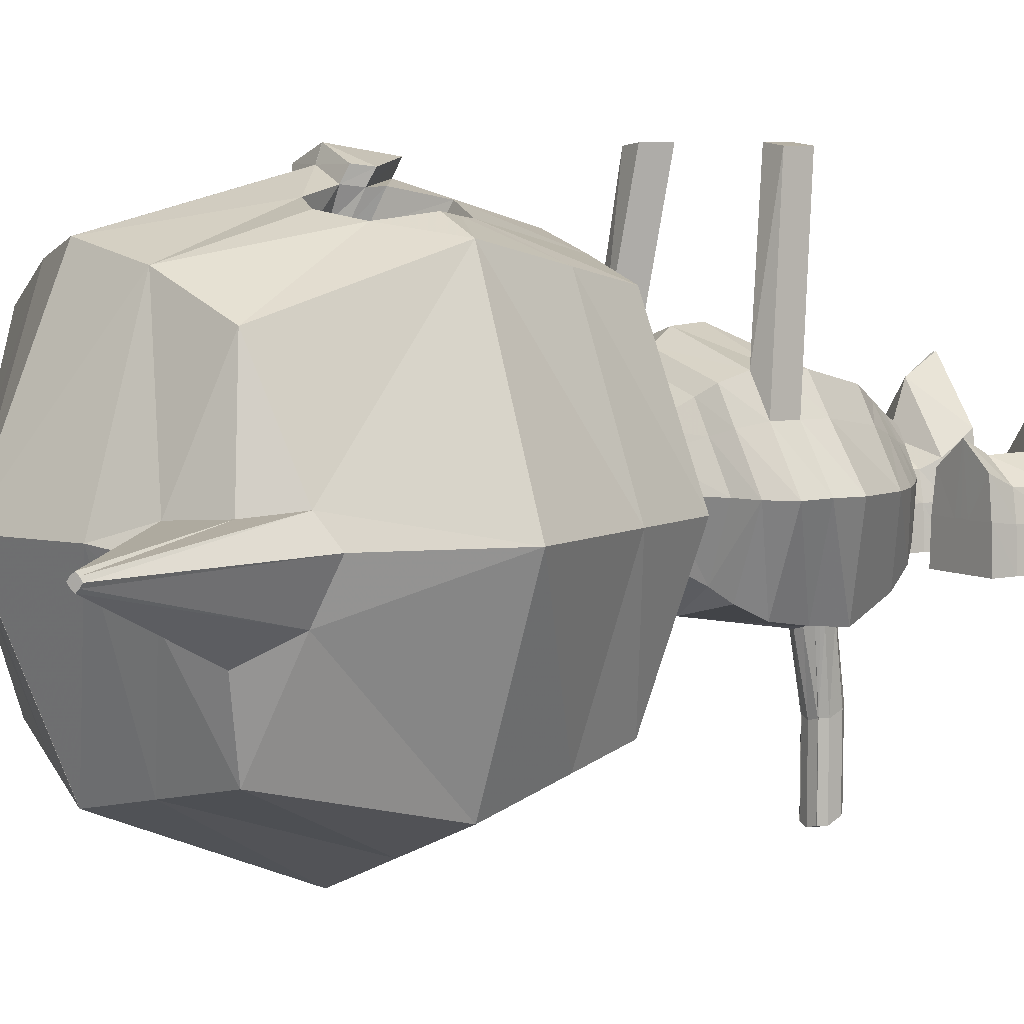
<metadata>
{"format":"obj","ext":"obj","renderer":"f3d","projection":"perspective","resolution":1024,"background":"white","views":[{"elev":6.4,"azim":-124.3,"up":"+Z"}]}
</metadata>
<code>
v -0.1884 0.2066 0.2161
v -0.000253 0.2481 0.2785
v 0.000253 0.2481 0.2785
v -0.08991 0.2279 0.2584
v 0 0.2278 0.2583
v -0.226 0.02229 0.2785
v -0.1783 0.02229 0.2983
v -0.1633 -0.006077 0.294
v -0.1628 0.02229 0.2609
v -0.2018 -0.08565 0.2543
v -0.1846 -0.1621 0.2371
v -0.1528 0.07082 0.2907
v -0.1034 0.09224 0.2995
v -0.1527 -0.02585 0.2916
v -0.09477 0.02378 0.2831
v -0.09214 -0.002817 0.2777
v -0.08914 -0.02835 0.2724
v -0.04507 0.02217 0.3342
v -0.05467 0.002807 0.3315
v -0.03922 0.02829 0.3176
v -0.04884 0.009644 0.315
v -0.05593 -0.005922 0.3161
v -0.000233 0.0274 0.3329
v -0.000231 0.02068 0.3511
v 0 0.02215 0.3339
v 0.000233 0.0274 0.3329
v 0.000231 0.02068 0.3511
v 0 0.02827 0.3173
v 0 0.008547 0.3143
v 0 0.002633 0.3312
v 0 -0.01326 0.3136
v -0.05601 0.07359 0.308
v -0.04234 0.06143 0.2775
v 0 0.07358 0.3078
v -0.03568 0.01834 0.2846
v -0.04226 0.003192 0.2836
v -0.02504 0.03017 0.2867
v -0.103 -0.03926 0.3053
v -0.000251 -0.05582 0.3394
v 0.000251 -0.05582 0.3394
v -0.000253 -0.04596 0.3214
v 0.000253 -0.04596 0.3214
v -0.1389 0.05838 0.2574
v -0.08953 0.07977 0.2671
v -0.1495 0.006342 0.2606
v -0.1388 -0.01348 0.258
v -0.08999 -0.1822 0.2584
v 0 -0.1823 0.2583
v -0.2841 0.3949 0.05511
v -0.2873 0.3926 0.05815
v -0.2899 0.3908 0.05474
v -0.2815 0.3967 0.05042
v -0.2841 0.3949 0.04571
v -0.2873 0.3926 0.04267
v -0.2899 0.3908 0.04605
v -0.2921 0.3893 0.05039
v -0.1619 0.2587 0.07241
v -0.2422 0.1765 0.08242
v -0.2621 0.1613 0.05179
v -0.2179 0.228 0.07668
v -0.14 0.284 0.0489
v -0.1101 0.2961 0.0527
v -0.000253 0.3416 0.05272
v 0.000253 0.3416 0.05272
v 0 0.2959 0.05268
v -0.3196 0.02229 0.05272
v -0.2648 -0.1099 0.05272
v -0.04394 -0.08477 0.1346
v -0.04825 -0.0848 0.1192
v 0 -0.08476 0.1451
v -0.05489 -0.08484 0.09552
v -0.04618 -0.1733 0.09049
v -0.05064 -0.1734 0.0751
v 0 -0.1733 0.101
v -0.04249 -0.08492 0.05647
v 0 -0.08494 0.04591
v -0.05751 -0.1735 0.05142
v 0.08991 0.2279 0.2584
v 0.1884 0.2066 0.2161
v 0.04507 0.02217 0.3342
v 0.03922 0.02829 0.3176
v 0.04884 0.009644 0.315
v 0.05467 0.002807 0.3315
v 0.05593 -0.005922 0.3161
v 0.04234 0.06143 0.2775
v 0.05601 0.07359 0.308
v 0.02504 0.03017 0.2867
v 0.03568 0.01834 0.2846
v 0.04226 0.003192 0.2836
v 0.09214 -0.002817 0.2777
v 0.08914 -0.02835 0.2724
v 0.1034 0.09224 0.2995
v 0.1528 0.07082 0.2907
v 0.09477 0.02378 0.2831
v 0.1633 -0.006077 0.294
v 0.1527 -0.02585 0.2916
v 0.103 -0.03926 0.3053
v 0.08953 0.07977 0.2671
v 0.1389 0.05838 0.2574
v 0.1495 0.006342 0.2606
v 0.1628 0.02229 0.2609
v 0.1388 -0.01348 0.258
v 0.08999 -0.1822 0.2584
v 0.1783 0.02229 0.2983
v 0.226 0.02229 0.2785
v 0.2018 -0.08565 0.2543
v 0.1846 -0.1621 0.2371
v 0.1619 0.2587 0.07241
v 0.1101 0.2961 0.0527
v 0.14 0.284 0.0489
v 0.2841 0.3949 0.05511
v 0.2873 0.3926 0.05815
v 0.2899 0.3908 0.05474
v 0.2815 0.3967 0.05042
v 0.2841 0.3949 0.04571
v 0.2873 0.3926 0.04267
v 0.2899 0.3908 0.04605
v 0.2921 0.3893 0.05039
v 0.2179 0.228 0.07668
v 0.2422 0.1765 0.08242
v 0.2621 0.1613 0.05179
v 0.04394 -0.08477 0.1346
v 0.04825 -0.0848 0.1192
v 0.05489 -0.08484 0.09552
v 0.04618 -0.1733 0.09049
v 0.05064 -0.1734 0.0751
v 0.04249 -0.08492 0.05647
v 0.05751 -0.1735 0.05142
v 0.3196 0.02229 0.05272
v 0.2648 -0.1099 0.05272
v -0.000254 -0.1957 0.2785
v 0.000254 -0.1957 0.2785
v -0.1159 -0.3663 0.3484
v -0.08917 -0.365 0.3515
v -0.08407 -0.4015 0.3514
v -0.1116 -0.403 0.3483
v 0 -0.3714 0.1936
v -0.226 -0.2035 0.05272
v -0.175 -0.3409 0.05142
v -0.1722 -0.3782 0.05135
v -0.1712 -0.4157 0.05052
v -0.09471 -0.3138 0.1473
v -0.08024 -0.2997 0.135
v 0 -0.312 0.1742
v 0 -0.2985 0.1584
v 0 -0.197 0.1253
v 0 -0.2619 0.1273
v -0.1079 -0.3378 0.158
v -0.1028 -0.3743 0.1569
v -0.09783 -0.4101 0.1558
v -0.1344 -0.339 0.116
v -0.1301 -0.3758 0.1153
v -0.1259 -0.4118 0.1147
v 0 -0.3351 0.191
v 0.01943 -0.4743 0.1403
v -0.1173 -0.315 0.1096
v -0.09895 -0.301 0.1024
v -0.1101 -0.2515 0.05272
v -0.0863 -0.1972 0.05147
v -0.1521 -0.317 0.05151
v -0.1277 -0.3029 0.05223
v -0.08489 -0.2639 0.0531
v -0.0614 -0.1968 0.1044
v -0.07121 -0.197 0.08353
v -0.05594 -0.2622 0.1084
v -0.06734 -0.2629 0.08659
v 0 -0.2514 0.05272
v -0.000253 -0.297 0.05272
v 0.000253 -0.297 0.05272
v -0.07582 -0.4858 0.1382
v -0.05975 -0.5166 0.1218
v 0.019 -0.5154 0.1248
v -0.0952 -0.6909 0.1266
v -0.09346 -0.7284 0.1505
v -0.09695 -0.7284 0.1505
v -0.09969 -0.4853 0.103
v -0.08123 -0.5175 0.09218
v -0.0952 -0.5941 0.08631
v -0.1344 -0.4869 0.04757
v -0.1089 -0.5209 0.04664
v -0.08725 -0.5444 0.04742
v -0.1303 -0.594 0.05704
v -0.04978 -0.5411 0.1068
v -0.06609 -0.5418 0.08342
v 0.01135 -0.5419 0.1088
v -0.04349 -0.5614 0.09582
v -0.05428 -0.5614 0.07755
v -0.03368 -0.5712 0.08422
v 0.00525 -0.5614 0.0964
v 0.002352 -0.5704 0.08439
v -0.03767 -0.5712 0.0709
v -0.06015 -0.594 0.05704
v -0.06921 -0.5626 0.04917
v -0.04287 -0.5721 0.05008
v 0.001155 -0.5706 0.07131
v 4.4e-05 -0.5721 0.05071
v -0.1514 -0.7285 0.07911
v -0.0952 -0.7283 0.0962
v -0.1287 -0.6249 0.04254
v -0.1381 -0.6724 0.04126
v -0.1496 -0.691 0.05227
v -0.0952 -0.6251 0.06894
v -0.0952 -0.6711 0.06982
v -0.03896 -0.7285 0.07911
v -0.06174 -0.6249 0.04254
v -0.05228 -0.6724 0.04126
v -0.04082 -0.691 0.05227
v 0.08917 -0.365 0.3515
v 0.08407 -0.4015 0.3514
v 0.1159 -0.3663 0.3484
v 0.1116 -0.403 0.3483
v 0.08024 -0.2997 0.135
v 0.09471 -0.3138 0.1473
v 0.1079 -0.3378 0.158
v 0.1028 -0.3743 0.1569
v 0.09783 -0.4101 0.1558
v 0.1301 -0.3758 0.1153
v 0.1344 -0.339 0.116
v 0.1259 -0.4118 0.1147
v 0.0614 -0.1968 0.1044
v 0.07121 -0.197 0.08353
v 0.05594 -0.2622 0.1084
v 0.06734 -0.2629 0.08659
v 0.0863 -0.1972 0.05147
v 0.08489 -0.2639 0.0531
v 0.09895 -0.301 0.1024
v 0.1173 -0.315 0.1096
v 0.1101 -0.2515 0.05272
v 0.1277 -0.3029 0.05223
v 0.1521 -0.317 0.05151
v 0.175 -0.3409 0.05142
v 0.1722 -0.3782 0.05135
v 0.1712 -0.4157 0.05052
v 0.226 -0.2035 0.05272
v 0.08576 -0.4859 0.1402
v 0.07399 -0.5166 0.1237
v 0.0952 -0.6909 0.1266
v 0.09346 -0.7284 0.1505
v 0.09695 -0.7284 0.1505
v 0.05994 -0.5411 0.108
v 0.06878 -0.5418 0.08406
v 0.08473 -0.5175 0.09318
v 0.04811 -0.5614 0.0964
v 0.03592 -0.5712 0.08451
v 0.05537 -0.5614 0.07784
v 0.08725 -0.5444 0.04742
v 0.03832 -0.5712 0.07106
v 0.04287 -0.5721 0.05008
v 0.06015 -0.594 0.05704
v 0.06921 -0.5626 0.04917
v 0.1012 -0.4853 0.1036
v 0.0952 -0.5941 0.08631
v 0.1089 -0.5209 0.04664
v 0.1344 -0.4869 0.04757
v 0.1303 -0.594 0.05704
v 0.03896 -0.7285 0.07911
v 0.04082 -0.691 0.05227
v 0.06174 -0.6249 0.04254
v 0.05228 -0.6724 0.04126
v 0.0952 -0.7283 0.0962
v 0.1514 -0.7285 0.07911
v 0.0952 -0.6251 0.06894
v 0.0952 -0.6711 0.06982
v 0.1287 -0.6249 0.04254
v 0.1381 -0.6724 0.04126
v 0.1496 -0.691 0.05227
v -0.2366 0.1765 -0.007177
v -0.2059 0.228 -0.03676
v -0.1545 0.2587 -0.007177
v -0.04429 -0.1736 0.01237
v 0 -0.1736 0.001811
v -0.1846 0.2066 -0.1316
v -0.08991 0.2279 -0.1529
v 0 0.2278 -0.1528
v -0.000253 0.2481 -0.1731
v 0.000253 0.2481 -0.1731
v -0.226 0.02229 -0.1731
v -0.2018 -0.08565 -0.1488
v -0.1846 -0.1621 -0.1316
v -0.08991 -0.1834 -0.1529
v -0.09827 -0.09811 -0.1812
v 0 -0.1833 -0.1528
v 0 -0.09807 -0.1811
v -0.1101 0.02229 -0.2211
v 0 0.02229 -0.2209
v -0.000253 0.02229 -0.2666
v 0.000253 0.02229 -0.2666
v -0.000253 -0.1099 -0.2118
v 0.000253 -0.1099 -0.2118
v 0.1545 0.2587 -0.007177
v 0.2366 0.1765 -0.007177
v 0.2059 0.228 -0.03676
v 0.04429 -0.1736 0.01237
v 0.08991 0.2279 -0.1529
v 0.1846 0.2066 -0.1316
v 0.08991 -0.1834 -0.1529
v 0.09827 -0.09811 -0.1812
v 0.1101 0.02229 -0.2211
v 0.226 0.02229 -0.1731
v 0.2018 -0.08565 -0.1488
v 0.1846 -0.1621 -0.1316
v -0.1075 -0.3226 -0.0426
v -0.09135 -0.3074 -0.02801
v -0.05973 -0.1975 -0.000599
v -0.06148 -0.2662 -0.000599
v 0 -0.1976 -0.02215
v 0 -0.2672 -0.02218
v -0 -0.3199 -0.0491
v -0 -0.3433 -0.06744
v -0.1217 -0.3497 -0.05816
v -0.1184 -0.3973 -0.06617
v -0.1211 -0.441 -0.0705
v -0.1581 -0.69 0.01231
v -0.1589 -0.7277 0.01772
v -0.1599 -0.6898 -0.03749
v -0.1599 -0.7276 -0.03749
v -0.1354 -0.5933 0.01311
v -0.0952 -0.5933 0.0134
v -0.1042 -0.5933 0.01218
v -0.0862 -0.5933 0.01218
v -0.07712 -0.5458 -0.02763
v -0.1371 -0.5932 -0.0375
v -0.0952 -0.5932 -0.0375
v -0.1061 -0.5932 -0.0375
v -0.08435 -0.5932 -0.0375
v -0.03764 -0.5799 0.01682
v -0.05497 -0.5933 0.01311
v -0.05092 -0.575 0.004194
v -4e-05 -0.5815 0.018
v -0.000132 -0.5789 0.005333
v -0.0005238 -0.5616 -0.03236
v -0.06259 -0.5631 -0.01013
v -0.05327 -0.5932 -0.0375
v -0.00033 -0.5716 -0.01046
v -0.1348 -0.6241 0.009331
v -0.146 -0.6715 0.009383
v -0.0952 -0.7277 0.01842
v -0.1047 -0.7277 0.01547
v -0.08567 -0.7277 0.01547
v -0.1371 -0.624 -0.0375
v -0.1483 -0.6713 -0.03749
v -0.0952 -0.624 -0.0375
v -0.1061 -0.624 -0.0375
v -0.08435 -0.624 -0.0375
v -0.0952 -0.6713 -0.03749
v -0.0952 -0.6898 -0.03749
v -0.1061 -0.6713 -0.03749
v -0.1061 -0.6898 -0.03749
v -0.08435 -0.6713 -0.03749
v -0.08435 -0.6898 -0.03749
v -0.0952 -0.7276 -0.03749
v -0.1061 -0.7276 -0.03749
v -0.08435 -0.7276 -0.03749
v -0.05559 -0.6241 0.009331
v -0.04442 -0.6715 0.009383
v -0.03234 -0.69 0.01231
v -0.03147 -0.7277 0.01772
v -0.05327 -0.624 -0.0375
v -0.04212 -0.6713 -0.03749
v -0.03051 -0.6898 -0.03749
v -0.03051 -0.7276 -0.03749
v -0.09288 -0.5128 -0.04823
v -0.000253 -0.2035 -0.1731
v 0.000253 -0.2035 -0.1731
v 0.05973 -0.1975 -0.000599
v 0.06148 -0.2662 -0.000599
v 0.09135 -0.3074 -0.02801
v 0.1075 -0.3226 -0.0426
v 0.1217 -0.3496 -0.05816
v 0.1184 -0.3966 -0.06611
v 0.1211 -0.441 -0.0704
v 0.03761 -0.5798 0.01682
v 0.05086 -0.5747 0.0042
v 0.05497 -0.5933 0.01311
v 0.0862 -0.5933 0.01218
v 0.077 -0.5456 -0.02761
v 0.06245 -0.5627 -0.01012
v 0.05327 -0.5932 -0.0375
v 0.08435 -0.5932 -0.0375
v 0.0952 -0.5933 0.0134
v 0.1042 -0.5933 0.01218
v 0.1354 -0.5933 0.01311
v 0.0952 -0.5932 -0.0375
v 0.1061 -0.5932 -0.0375
v 0.1371 -0.5932 -0.0375
v 0.04442 -0.6715 0.009383
v 0.03234 -0.69 0.01231
v 0.05559 -0.6241 0.009331
v 0.03147 -0.7277 0.01772
v 0.08567 -0.7277 0.01547
v 0.03051 -0.6898 -0.03749
v 0.04212 -0.6713 -0.03749
v 0.05327 -0.624 -0.0375
v 0.08435 -0.624 -0.0375
v 0.08435 -0.6713 -0.03749
v 0.08435 -0.6898 -0.03749
v 0.03051 -0.7276 -0.03749
v 0.08435 -0.7276 -0.03749
v 0.1348 -0.6241 0.009331
v 0.146 -0.6715 0.009383
v 0.1581 -0.69 0.01231
v 0.0952 -0.7277 0.01842
v 0.1047 -0.7277 0.01547
v 0.1589 -0.7277 0.01772
v 0.0952 -0.624 -0.0375
v 0.1061 -0.624 -0.0375
v 0.0952 -0.6713 -0.03749
v 0.0952 -0.6898 -0.03749
v 0.1061 -0.6713 -0.03749
v 0.1061 -0.6898 -0.03749
v 0.1371 -0.624 -0.0375
v 0.1483 -0.6713 -0.03749
v 0.1599 -0.6898 -0.03749
v 0.0952 -0.7276 -0.03749
v 0.1061 -0.7276 -0.03749
v 0.1599 -0.7276 -0.03749
v 0.09287 -0.5133 -0.04809
v -0.02293 -0.4893 -0.08443
v -0.02614 -0.4925 -0.08441
v -0.02327 -0.5072 -0.07784
v -3.497e-05 -0.4771 -0.08997
v -0.01938 -0.4861 -0.0844
v -0.01059 -0.4796 -0.08692
v -0.0001759 -0.5206 -0.07236
v -0.01347 -0.5158 -0.07297
v 0.02605 -0.4929 -0.08427
v 0.02284 -0.4891 -0.08424
v 0.02319 -0.5077 -0.07777
v 0.0193 -0.4865 -0.08419
v 0.01051 -0.4802 -0.08674
v 0.01327 -0.5164 -0.07294
v -0.01625 -0.5065 -0.2737
v -2.141e-05 -0.5083 -0.2774
v -0.01251 -0.4965 -0.273
v -0.01471 -0.5235 -0.2665
v -0.01178 -0.4967 -0.2734
v -0.01292 -0.4965 -0.273
v -1.531e-05 -0.4948 -0.2766
v -0.009311 -0.5298 -0.263
v -7.375e-05 -0.5314 -0.2634
v 0.01247 -0.4965 -0.273
v 0.01621 -0.5065 -0.2737
v 0.01467 -0.5236 -0.2665
v 0.01175 -0.4968 -0.2733
v 0.01288 -0.4967 -0.273
v 0.00922 -0.5299 -0.263
v -0.01251 -0.497 -0.1728
v -0.01625 -0.507 -0.1735
v -0.01471 -0.524 -0.1663
v -1.531e-05 -0.4952 -0.1764
v -0.01178 -0.4972 -0.1731
v -0.01292 -0.497 -0.1728
v -0.009311 -0.5303 -0.1628
v -7.375e-05 -0.5319 -0.1632
v 0.01621 -0.507 -0.1735
v 0.01247 -0.497 -0.1728
v 0.01467 -0.524 -0.1663
v 0.01288 -0.4972 -0.1728
v 0.01175 -0.4973 -0.1731
v 0.00922 -0.5304 -0.1628
g Group28400
f 362 179 141 312
f 162 305 303 161
f 161 157 166 162
f 165 147 146 163
f 162 166 164 159
f 305 162 159 304
f 163 146 74 72
f 72 73 164 163
f 77 270 304 159
f 270 271 306 304
f 179 176 153 141
f 150 155 137 149
f 170 155 150
f 143 157 156 142
f 160 161 303 302
f 303 308 309 302
f 160 302 310 139
f 142 156 151 148
f 148 154 144 142
f 72 74 70 68
f 77 73 69 71
f 270 77 71 75
f 179 180 177 176
f 171 172 155 170
f 321 180 179 362
f 181 184 177 180
f 312 141 140 311
f 141 153 152 140
f 180 321 332 181
f 194 196 195 191
f 183 184 187 186
f 332 334 330 328
f 181 332 328 193
f 147 165 143 145
f 186 187 191 188
f 328 330 329 326
f 193 328 326 194
f 308 303 305 307
f 188 190 189 186
f 307 305 304 306
f 144 145 143 142
f 271 270 75 76
f 334 332 321 331
f 172 171 183 185
f 329 196 194 326
f 185 183 186 189
f 149 137 154 148
f 311 140 139 310
f 140 152 151 139
f 157 143 165 166
f 166 165 163 164
f 73 77 159 164
f 176 170 150 153
f 157 161 160 156
f 156 160 139 151
f 73 72 68 69
f 176 177 171 170
f 184 183 171 177
f 153 150 149 152
f 191 195 190 188
f 184 181 193 187
f 187 193 194 191
f 136 135 134 133
f 151 152 136 133
f 148 151 133 134
f 149 148 134 135
f 152 149 135 136
g Group44305
f 2 5 65 63
f 63 65 274 275
f 286 284 273 275
f 363 280 281 288
f 279 138 67 278
f 138 11 10 67
f 138 158 47 11
f 168 167 48 131
f 279 280 158 138
f 363 282 167 168
f 4 2 63 62
f 62 63 275 273
f 285 286 275 274
f 284 277 272 273
f 282 363 288 283
f 280 279 278 281
f 158 168 131 47
f 280 363 168 158
f 6 7 12 1
f 12 13 4 1
f 23 28 34 2
f 34 5 2
f 47 38 14 11
f 14 8 10 11
f 48 31 131
f 31 29 41 131
f 4 13 32 2
f 32 20 23 2
f 22 38 47 131
f 288 281 284 286
f 278 67 66 277
f 67 10 6 66
f 283 288 286 285
f 281 278 277 284
f 8 7 6 10
f 41 21 22 131
g Group60465
f 9 15 44 43
g Group60468
f 12 7 9 43
f 13 12 43 44
g Group60465
f 17 16 45 46
g Group60468
f 14 38 17 46
f 8 14 46 45
g Group60465
f 44 15 37 33
g Group60468
f 32 13 44 33
f 20 32 33 37
g Group60465
f 37 15 16 35
g Group60468
f 21 20 37 35
g Group60465
f 16 15 9 45
g Group60468
f 7 8 45 9
g Group60465
f 35 16 17 36
g Group60468
f 22 21 35 36
f 38 22 36 17
g Group44305
f 62 61 57 4
f 57 60 1 4
f 272 268 269 273
f 269 61 62 273
f 66 59 267 277
f 267 268 272 277
f 1 60 58 6
f 58 59 66 6
g Group6644
f 49 57 61 52
f 50 60 57 49
f 53 269 268 54
f 52 61 269 53
f 55 267 59 56
f 54 268 267 55
f 51 58 60 50
f 56 59 58 51
g Group51316
f 51 50 49
f 53 54 55
f 49 52 53
f 49 53 55
f 51 49 55
f 56 51 55
g Group6641
f 24 18 19 39
g Group6644
f 21 41 39 19
f 20 21 19 18
f 23 20 18 24
g Group6641
f 30 25 24 39
g Group6644
f 41 29 30 39
f 28 23 24 25
g Group28430
f 349 344 358 359
f 206 205 202 203
f 205 206 355 354
f 354 355 359 358
f 344 349 345 342
f 342 323 325 344
f 344 325 333 358
f 358 333 327 354
f 205 192 178 202
f 354 327 192 205
f 206 207 356 355
f 355 356 360 359
f 359 360 350 349
f 349 350 346 345
f 207 206 203 173
f 320 325 323 318
f 327 333 325 320
f 178 320 318
f 192 327 320 178
f 357 356 207 204
f 361 360 356 357
f 353 350 360 361
f 353 339 337 351
f 347 341 340 343
f 200 203 202 199
f 199 335 336 200
f 335 340 341 336
f 343 342 345 347
f 351 346 350 353
f 174 173 198
f 342 343 324 323
f 343 340 322 324
f 340 335 317 322
f 199 202 178 182
f 335 199 182 317
f 200 336 313 201
f 204 207 173 174
f 357 204 174 339
f 339 174 198 337
f 361 357 339 353
f 352 351 337 338
f 316 352 338 314
f 338 337 198 175
f 314 338 175 197
f 197 175 173 201
f 175 198 173
f 351 352 348 346
f 352 316 315 348
f 316 314 313 315
f 314 197 201 313
f 182 178 319 317
f 178 318 319
f 317 319 324 322
f 319 318 323 324
f 201 173 203 200
f 347 345 346 348
f 341 347 348 315
f 336 341 315 313
g Group28400
f 417 371 233 254
f 225 229 367 366
f 229 225 223 226
f 222 220 146 147
f 225 224 221 223
f 366 365 224 225
f 220 125 74 146
f 125 220 221 126
f 128 224 365 293
f 293 365 306 271
f 254 233 219 251
f 216 215 137 155
f 216 155 235
f 212 213 227 226
f 230 368 367 229
f 367 368 309 308
f 230 231 369 368
f 213 214 218 227
f 214 213 144 154
f 125 122 70 74
f 128 124 123 126
f 293 127 124 128
f 254 251 242 253
f 236 235 155 172
f 376 417 254 253
f 246 253 242 241
f 371 370 232 233
f 233 232 217 219
f 253 246 377 376
f 248 247 195 196
f 240 243 245 241
f 377 373 330 334
f 246 250 373 377
f 147 145 212 222
f 243 244 247 245
f 373 372 329 330
f 250 248 372 373
f 308 307 366 367
f 244 243 189 190
f 307 306 365 366
f 144 213 212 145
f 271 76 127 293
f 334 331 376 377
f 172 185 240 236
f 329 372 248 196
f 185 189 243 240
f 215 214 154 137
f 370 369 231 232
f 232 231 218 217
f 226 223 222 212
f 223 221 220 222
f 126 221 224 128
f 251 219 216 235
f 226 227 230 229
f 227 218 231 230
f 126 123 122 125
f 251 235 236 242
f 241 242 236 240
f 219 217 215 216
f 247 244 190 195
f 241 245 250 246
f 245 247 248 250
f 211 210 208 209
f 218 210 211 217
f 214 208 210 218
f 215 209 208 214
f 217 211 209 215
g Group44305
f 3 64 65 5
f 64 276 274 65
f 287 276 294 298
f 364 289 297 296
f 301 300 130 234
f 234 130 106 107
f 234 107 103 228
f 169 132 48 167
f 301 234 228 296
f 364 169 167 282
f 78 109 64 3
f 109 294 276 64
f 285 274 276 287
f 298 294 295 299
f 282 283 289 364
f 296 297 300 301
f 228 103 132 169
f 296 228 169 364
f 105 79 93 104
f 93 79 78 92
f 26 3 34 28
f 34 3 5
f 103 107 96 97
f 96 107 106 95
f 48 132 31
f 31 132 42 29
f 78 3 86 92
f 86 3 26 81
f 84 132 103 97
f 289 287 298 297
f 300 299 129 130
f 130 129 105 106
f 283 285 287 289
f 297 298 299 300
f 95 106 105 104
f 42 132 84 82
g Group60465
f 101 99 98 94
g Group60468
f 93 99 101 104
f 92 98 99 93
g Group60465
f 91 102 100 90
g Group60468
f 96 102 91 97
f 95 100 102 96
g Group60465
f 98 85 87 94
g Group60468
f 86 85 98 92
f 81 87 85 86
g Group60465
f 87 88 90 94
g Group60468
f 82 88 87 81
g Group60465
f 90 100 101 94
g Group60468
f 104 101 100 95
g Group60465
f 88 89 91 90
g Group60468
f 84 89 88 82
f 97 91 89 84
g Group44305
f 109 78 108 110
f 108 78 79 119
f 295 294 290 292
f 290 294 109 110
f 129 299 291 121
f 291 299 295 292
f 79 105 120 119
f 120 105 129 121
g Group6644
f 111 114 110 108
f 112 111 108 119
f 115 116 292 290
f 114 115 290 110
f 117 118 121 291
f 116 117 291 292
f 113 112 119 120
f 118 113 120 121
g Group51316
f 111 112 113
f 117 116 115
f 115 114 111
f 117 115 111
f 117 111 113
f 117 113 118
g Group6641
f 27 40 83 80
g Group6644
f 82 83 40 42
f 81 80 83 82
f 26 27 80 81
g Group6641
f 30 40 27 25
g Group6644
f 42 40 30 29
f 28 25 27 26
g Group28430
f 395 392 393 394
f 259 263 262 258
f 258 388 386 259
f 388 393 392 386
f 394 405 407 395
f 405 394 379 383
f 394 393 378 379
f 393 388 374 378
f 258 262 252 249
f 388 258 249 374
f 259 386 387 257
f 386 392 391 387
f 392 395 396 391
f 395 407 408 396
f 257 237 263 259
f 375 380 383 379
f 374 375 379 378
f 380 375 252
f 249 252 375 374
f 389 256 257 387
f 397 389 387 391
f 398 397 391 396
f 398 414 402 390
f 409 406 411 412
f 265 264 262 263
f 264 265 400 399
f 399 400 412 411
f 406 409 407 405
f 414 398 396 408
f 260 237 238
f 405 383 384 406
f 406 384 385 411
f 411 385 382 399
f 264 255 252 262
f 399 382 255 264
f 265 266 401 400
f 256 238 237 257
f 389 390 238 256
f 390 402 260 238
f 397 398 390 389
f 415 403 402 414
f 416 404 403 415
f 403 239 260 402
f 404 261 239 403
f 261 266 237 239
f 237 260 239
f 414 408 410 415
f 415 410 413 416
f 416 413 401 404
f 404 401 266 261
f 255 382 381 252
f 381 380 252
f 382 385 384 381
f 381 384 383 380
f 266 265 263 237
f 409 410 408 407
f 412 413 410 409
f 400 401 413 412
g Group28400
f 311 418 419 312
f 312 419 420 362
f 309 421 423 302
f 423 422 310 302
f 362 420 425 321
f 425 424 331 321
f 310 422 418 311
f 371 426 427 370
f 417 428 426 371
f 369 429 430 368
f 430 421 309 368
f 331 424 431 376
f 431 428 417 376
f 370 427 429 369
g Group35965
f 434 433 432
g Group35968
f 419 418 447 448
g Group35965
f 432 433 435
g Group35968
f 420 419 448 449
g Group35965
f 438 433 437 436
g Group35968
f 423 421 450 451
f 422 423 451 452
g Group35965
f 435 433 440 439
g Group35968
f 425 420 449 453
f 424 425 453 454
g Group35965
f 437 433 434
g Group35968
f 418 422 452 447
g Group35965
f 442 433 441
g Group35968
f 427 426 455 456
g Group35965
f 443 433 442
g Group35968
f 426 428 457 455
g Group35965
f 445 433 438 444
g Group35968
f 430 429 458 459
f 421 430 459 450
g Group35965
f 440 433 443 446
g Group35968
f 431 424 454 460
f 428 431 460 457
g Group35965
f 441 433 445
g Group35968
f 429 427 456 458
f 434 432 448 447
f 432 435 449 448
f 438 436 451 450
f 436 437 452 451
f 435 439 453 449
f 439 440 454 453
f 437 434 447 452
f 442 441 456 455
f 443 442 455 457
f 445 444 459 458
f 444 438 450 459
f 440 446 460 454
f 446 443 457 460
f 441 445 458 456

</code>
